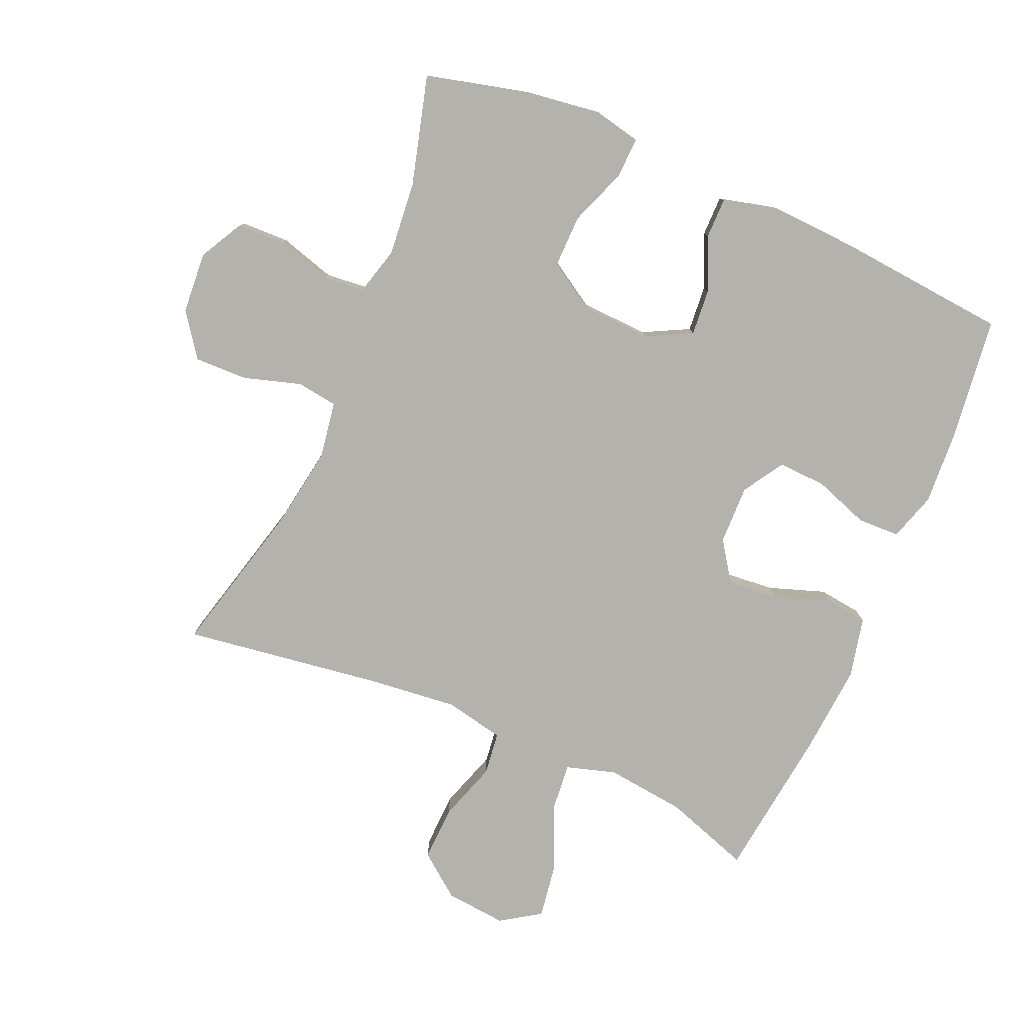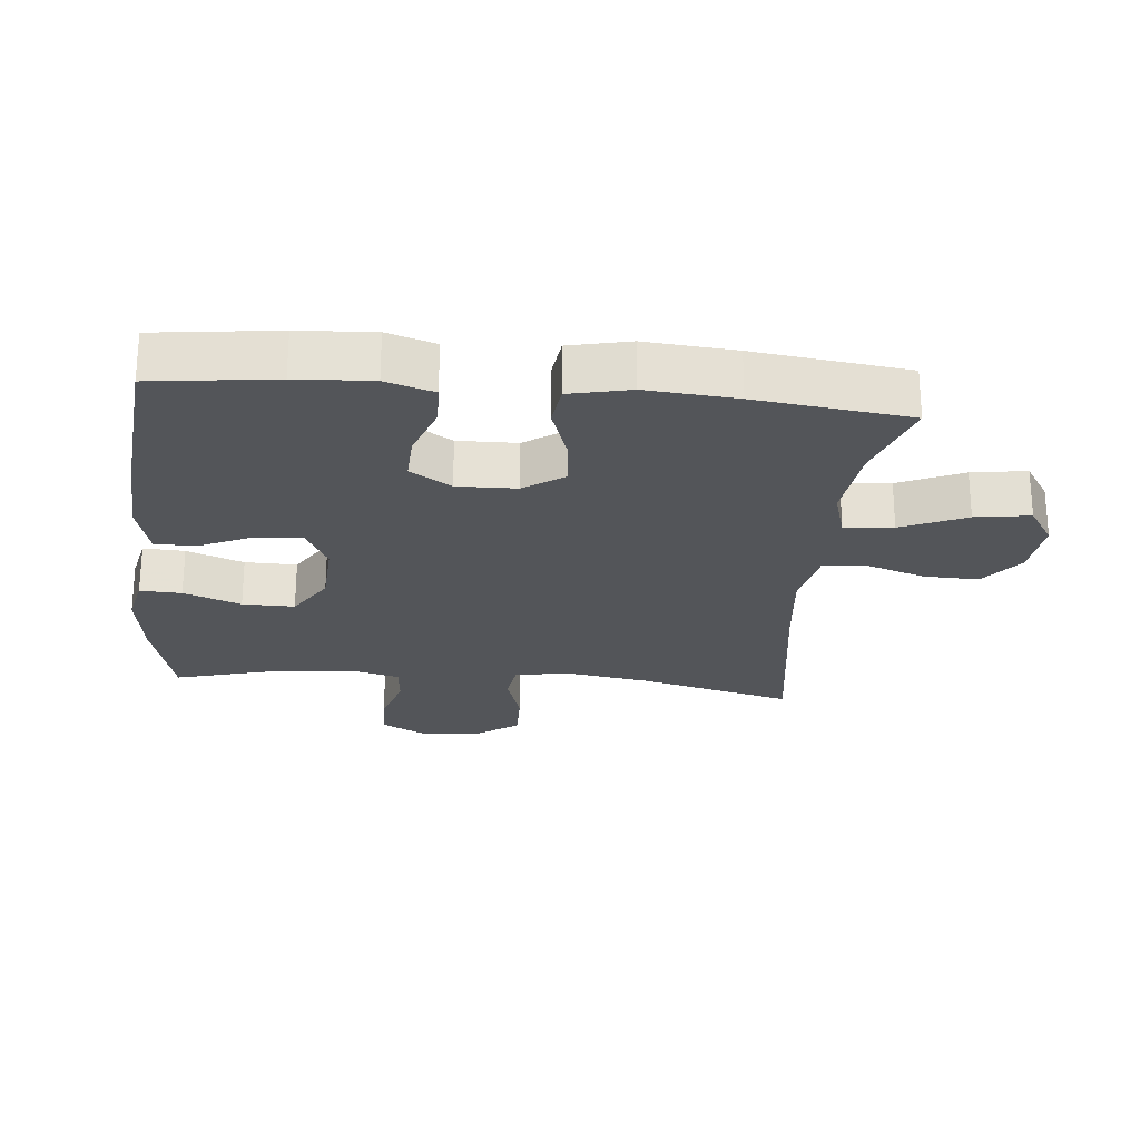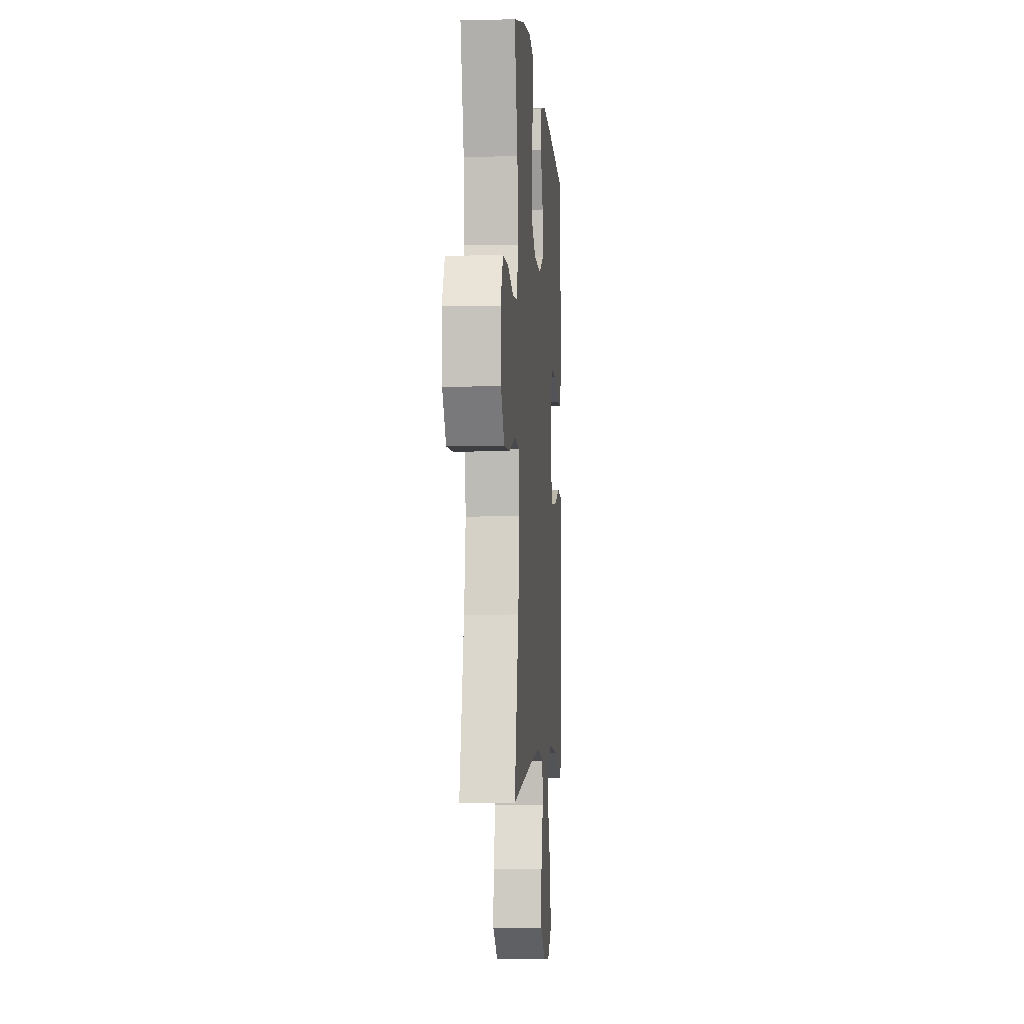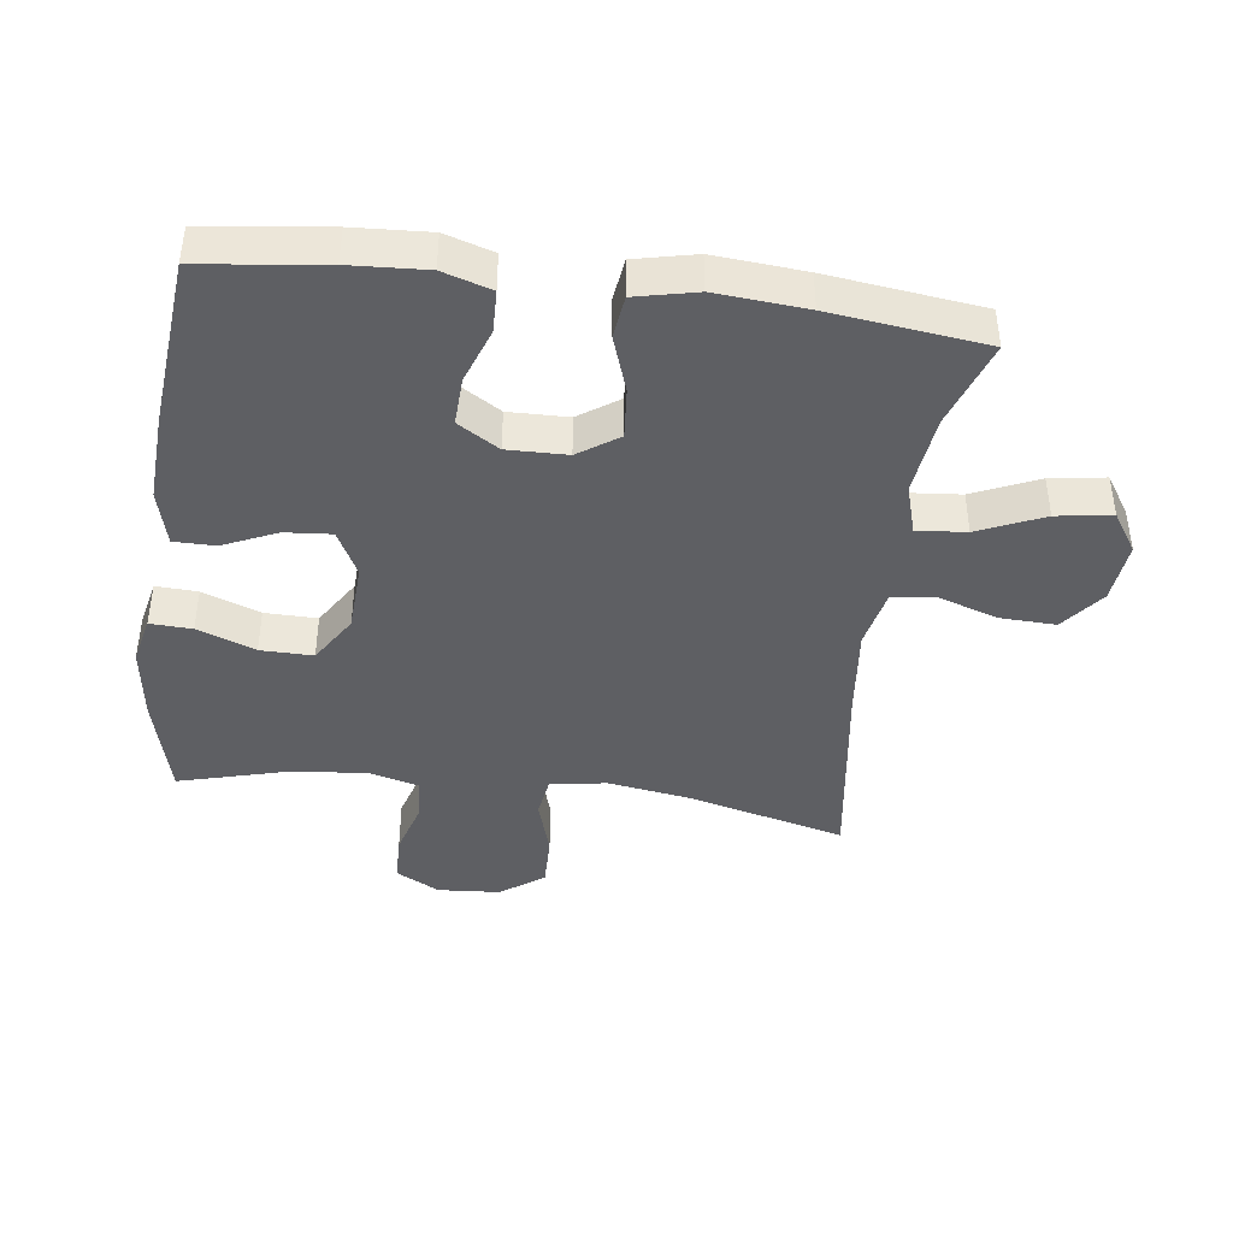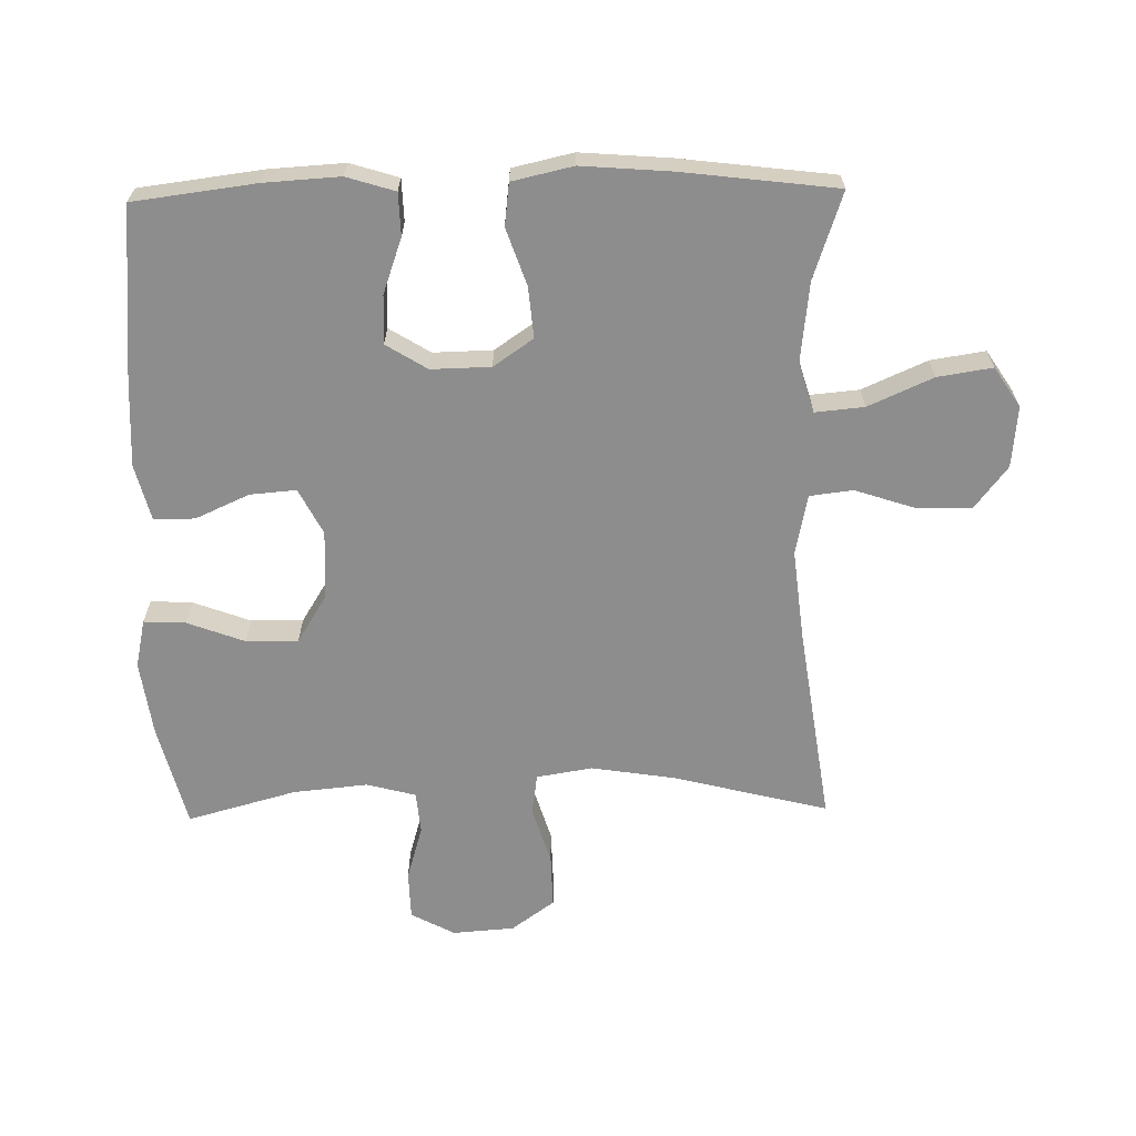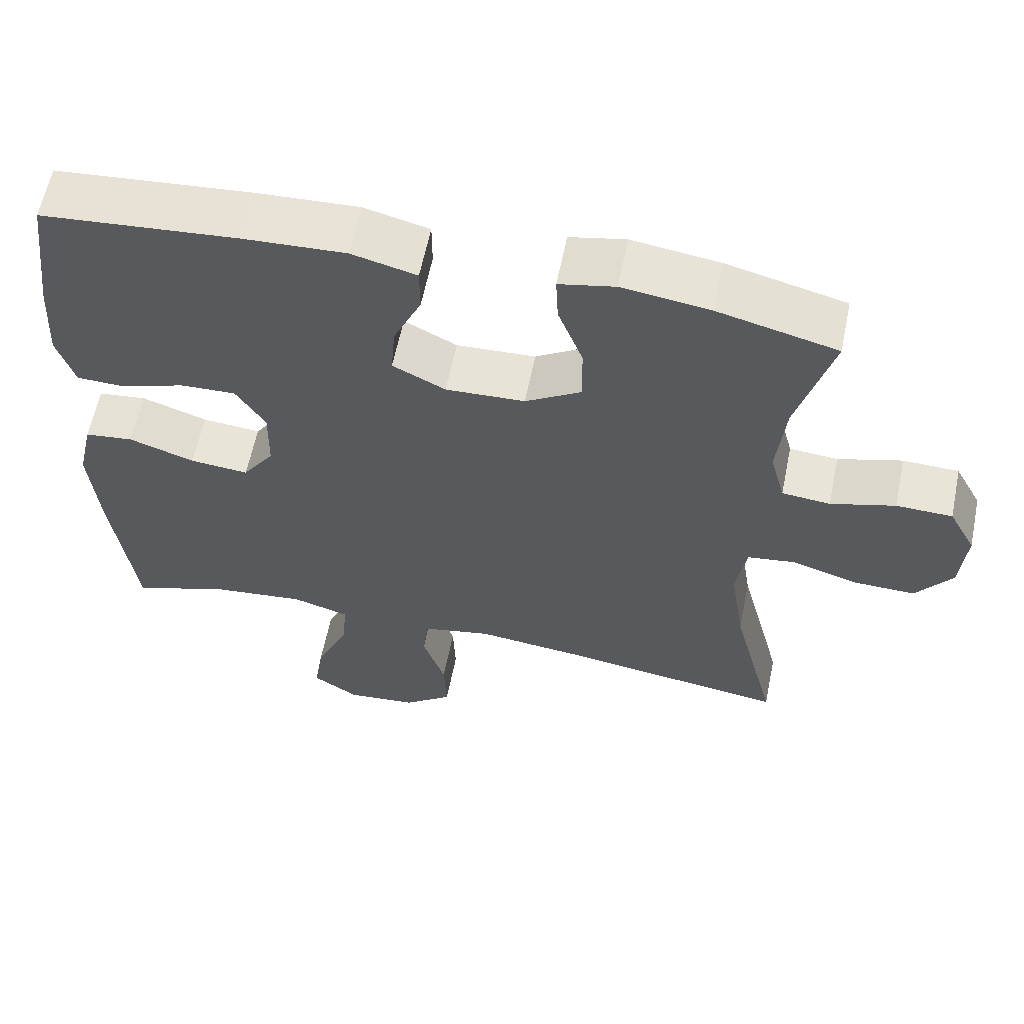
<metadata>
{"format":"obj","ext":"obj","renderer":"f3d","projection":"perspective","resolution":1024,"background":"white","views":[{"elev":-79.5,"azim":-23.4,"up":"+Y"},{"elev":-24.4,"azim":84.4,"up":"+Y"},{"elev":-4.4,"azim":-85.6,"up":"+Z"},{"elev":-41.9,"azim":82.4,"up":"+Y"},{"elev":-64.7,"azim":91.1,"up":"+Y"},{"elev":60.9,"azim":-168.5,"up":"+Z"}]}
</metadata>
<code>
v -0.5 0.07 -0.5
v -0.44 0.07 -0.262
v -0.42 0.07 -0.134
v -0.434 0.07 -0.048
v -0.497 0.07 -0.039
v -0.585 0.07 -0.066
v -0.667 0.07 -0.068
v -0.715 0.07 -0.002
v -0.722 0.07 0.093
v -0.686 0.07 0.16
v -0.612 0.07 0.162
v -0.527 0.07 0.137
v -0.463 0.07 0.143
v -0.443 0.07 0.218
v -0.454 0.07 0.332
v -0.5 0.07 0.5
v -0.342 0.07 0.54
v -0.226 0.07 0.556
v -0.152 0.07 0.54
v -0.155 0.07 0.476
v -0.188 0.07 0.388
v -0.189 0.07 0.308
v -0.115 0.07 0.262
v -0.01 0.07 0.257
v 0.06 0.07 0.293
v 0.054 0.07 0.364
v 0.017 0.07 0.446
v 0.017 0.07 0.509
v 0.103 0.07 0.531
v 0.236 0.07 0.524
v 0.5 0.07 0.5
v 0.524 0.07 0.312
v 0.531 0.07 0.196
v 0.508 0.07 0.122
v 0.443 0.07 0.12
v 0.358 0.07 0.15
v 0.284 0.07 0.153
v 0.245 0.07 0.09
v 0.247 0.07 -0.001
v 0.289 0.07 -0.062
v 0.367 0.07 -0.055
v 0.454 0.07 -0.025
v 0.519 0.07 -0.033
v 0.54 0.07 -0.126
v 0.529 0.07 -0.264
v 0.5 0.07 -0.5
v 0.367 0.07 -0.455
v 0.244 0.07 -0.441
v 0.168 0.07 -0.464
v 0.175 0.07 -0.539
v 0.219 0.07 -0.638
v 0.232 0.07 -0.722
v 0.171 0.07 -0.762
v 0.077 0.07 -0.753
v 0.011 0.07 -0.702
v 0.014 0.07 -0.617
v 0.044 0.07 -0.526
v 0.036 0.07 -0.46
v -0.056 0.07 -0.441
v -0.194 0.07 -0.456
v -0.5 0 -0.5
v -0.44 0 -0.262
v -0.42 0 -0.134
v -0.434 0 -0.048
v -0.497 0 -0.039
v -0.585 0 -0.066
v -0.667 0 -0.068
v -0.715 0 -0.002
v -0.722 0 0.093
v -0.686 0 0.16
v -0.612 0 0.162
v -0.527 0 0.137
v -0.463 0 0.143
v -0.443 0 0.218
v -0.454 0 0.332
v -0.5 0 0.5
v -0.342 0 0.54
v -0.226 0 0.556
v -0.152 0 0.54
v -0.155 0 0.476
v -0.188 0 0.388
v -0.189 0 0.308
v -0.115 0 0.262
v -0.01 0 0.257
v 0.06 0 0.293
v 0.054 0 0.364
v 0.017 0 0.446
v 0.017 0 0.509
v 0.103 0 0.531
v 0.236 0 0.524
v 0.5 0 0.5
v 0.524 0 0.312
v 0.531 0 0.196
v 0.508 0 0.122
v 0.443 0 0.12
v 0.358 0 0.15
v 0.284 0 0.153
v 0.245 0 0.09
v 0.247 0 -0.001
v 0.289 0 -0.062
v 0.367 0 -0.055
v 0.454 0 -0.025
v 0.519 0 -0.033
v 0.54 0 -0.126
v 0.529 0 -0.264
v 0.5 0 -0.5
v 0.367 0 -0.455
v 0.244 0 -0.441
v 0.168 0 -0.464
v 0.175 0 -0.539
v 0.219 0 -0.638
v 0.232 0 -0.722
v 0.171 0 -0.762
v 0.077 0 -0.753
v 0.011 0 -0.702
v 0.014 0 -0.617
v 0.044 0 -0.526
v 0.036 0 -0.46
v -0.056 0 -0.441
v -0.194 0 -0.456
f 55 56 57
f 54 55 57
f 53 54 57
f 52 53 57
f 51 52 57
f 50 51 57
f 49 50 57 58
f 48 49 58 59
f 45 46 47
f 44 45 47
f 43 44 47
f 42 43 47
f 41 42 47
f 40 41 47 48
f 39 40 48 59
f 34 35 36
f 33 34 36
f 32 33 36
f 31 32 36
f 30 31 36
f 29 30 36
f 28 29 36
f 27 28 36
f 26 27 36
f 25 26 36 37
f 24 25 37 38
f 19 20 21
f 18 19 21
f 17 18 21
f 16 17 21
f 15 16 21
f 14 15 21 22
f 13 14 22 23
f 10 11 12
f 9 10 12
f 8 9 12
f 7 8 12
f 6 7 12
f 5 6 12
f 4 5 12 13
f 39 59 60
f 38 39 60
f 24 38 60
f 23 24 60
f 13 23 60
f 4 13 60
f 3 4 60
f 60 1 2
f 2 3 60
f 117 116 115
f 117 115 114
f 117 114 113
f 117 113 112
f 117 112 111
f 117 111 110
f 118 117 110 109
f 119 118 109 108
f 107 106 105
f 107 105 104
f 107 104 103
f 107 103 102
f 107 102 101
f 108 107 101 100
f 119 108 100 99
f 96 95 94
f 96 94 93
f 96 93 92
f 96 92 91
f 96 91 90
f 96 90 89
f 96 89 88
f 96 88 87
f 96 87 86
f 97 96 86 85
f 98 97 85 84
f 81 80 79
f 81 79 78
f 81 78 77
f 81 77 76
f 81 76 75
f 82 81 75 74
f 83 82 74 73
f 72 71 70
f 72 70 69
f 72 69 68
f 72 68 67
f 72 67 66
f 72 66 65
f 73 72 65 64
f 120 119 99
f 120 99 98
f 120 98 84
f 120 84 83
f 120 83 73
f 120 73 64
f 120 64 63
f 62 61 120
f 120 63 62
f 1 61 62 2
f 2 62 63 3
f 3 63 64 4
f 4 64 65 5
f 5 65 66 6
f 6 66 67 7
f 7 67 68 8
f 8 68 69 9
f 9 69 70 10
f 10 70 71 11
f 11 71 72 12
f 12 72 73 13
f 13 73 74 14
f 14 74 75 15
f 15 75 76 16
f 16 76 77 17
f 17 77 78 18
f 18 78 79 19
f 19 79 80 20
f 20 80 81 21
f 21 81 82 22
f 22 82 83 23
f 23 83 84 24
f 24 84 85 25
f 25 85 86 26
f 26 86 87 27
f 27 87 88 28
f 28 88 89 29
f 29 89 90 30
f 30 90 91 31
f 31 91 92 32
f 32 92 93 33
f 33 93 94 34
f 34 94 95 35
f 35 95 96 36
f 36 96 97 37
f 37 97 98 38
f 38 98 99 39
f 39 99 100 40
f 40 100 101 41
f 41 101 102 42
f 42 102 103 43
f 43 103 104 44
f 44 104 105 45
f 45 105 106 46
f 46 106 107 47
f 47 107 108 48
f 48 108 109 49
f 49 109 110 50
f 50 110 111 51
f 51 111 112 52
f 52 112 113 53
f 53 113 114 54
f 54 114 115 55
f 55 115 116 56
f 56 116 117 57
f 57 117 118 58
f 58 118 119 59
f 59 119 120 60
f 60 120 61 1

</code>
